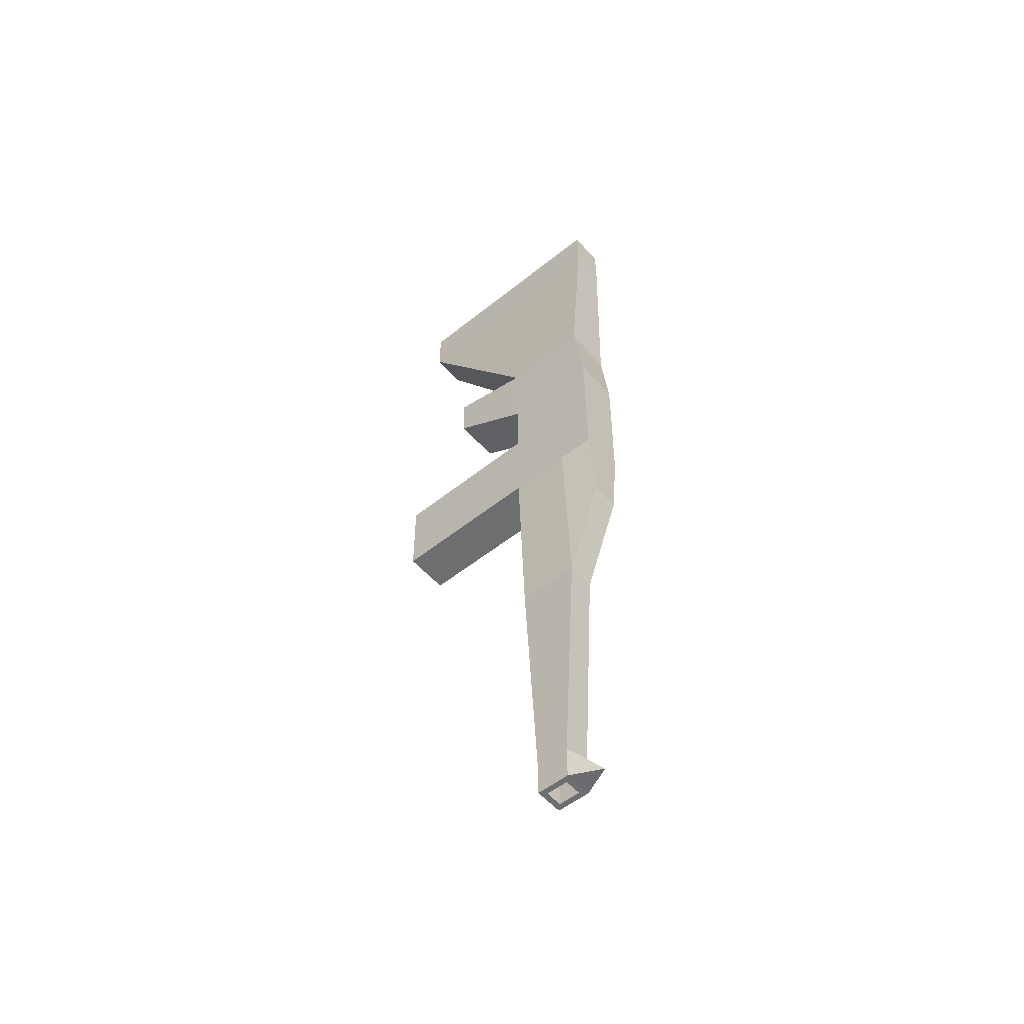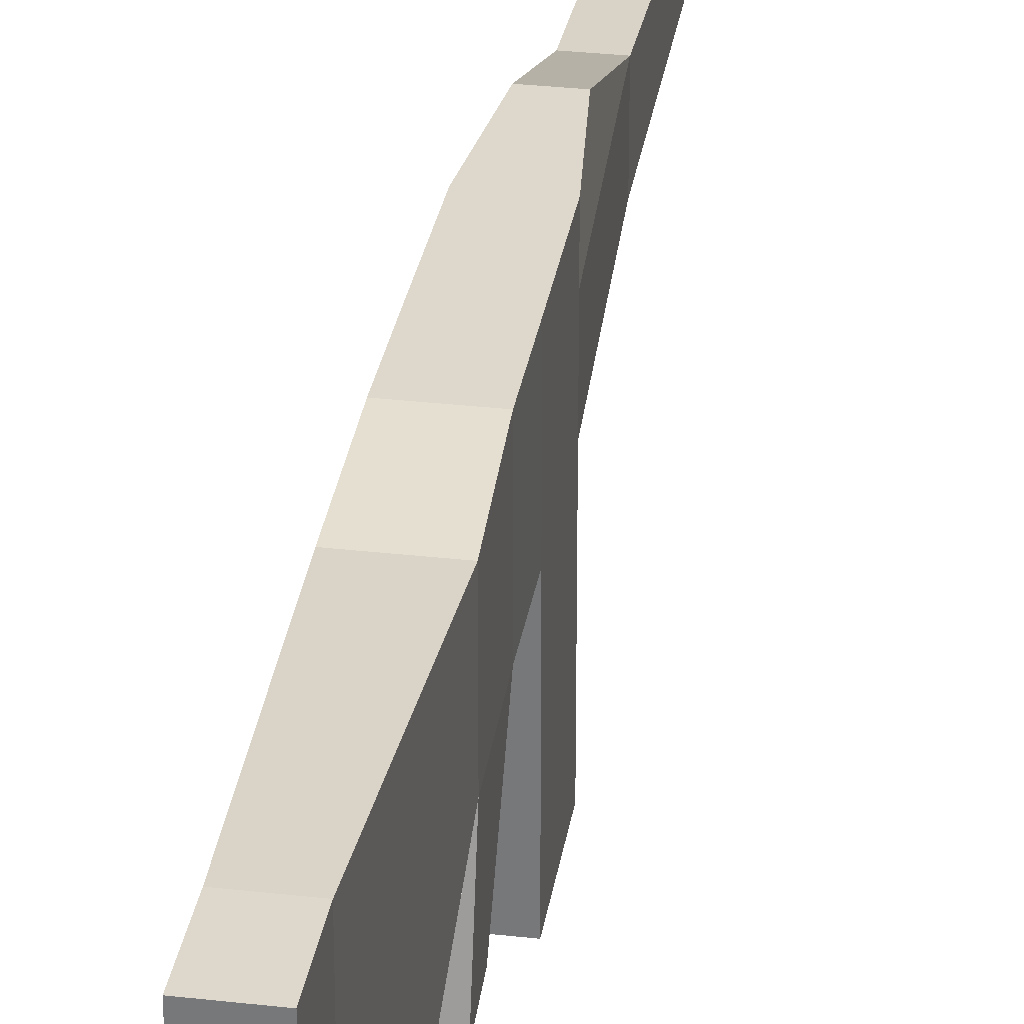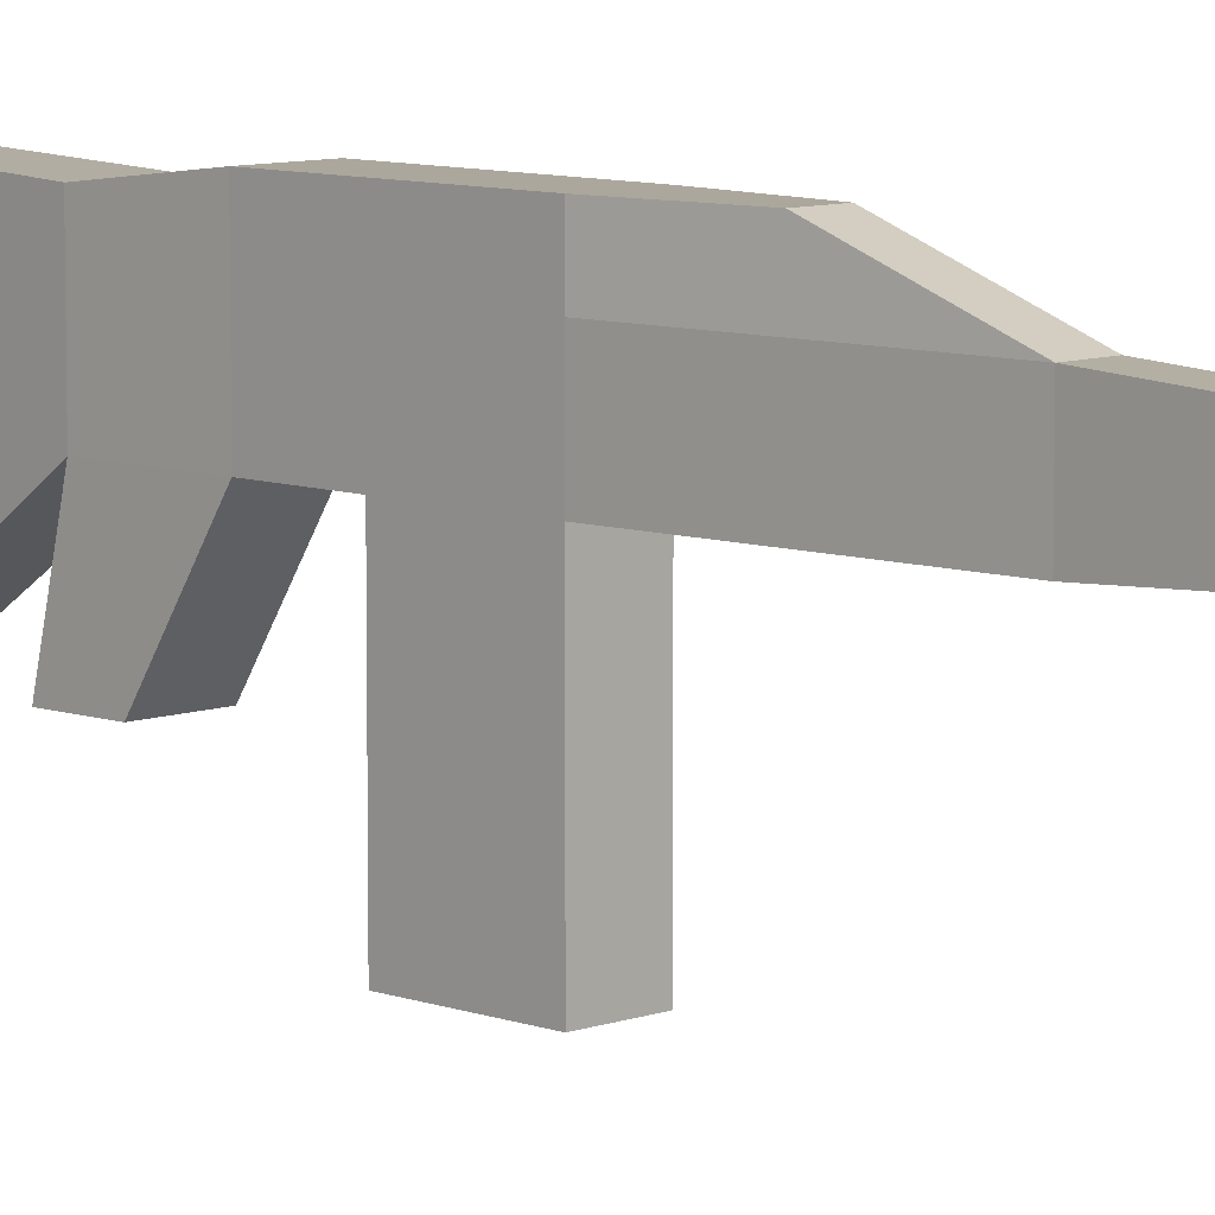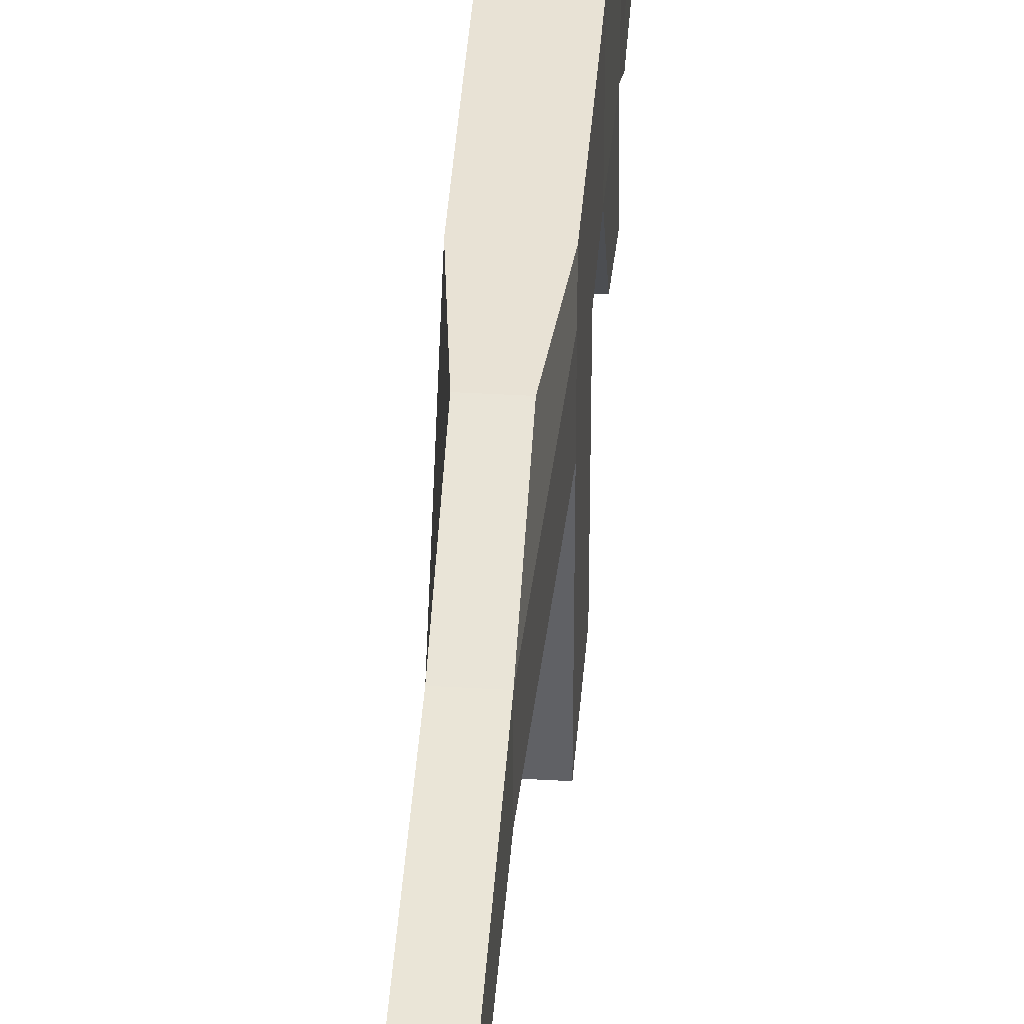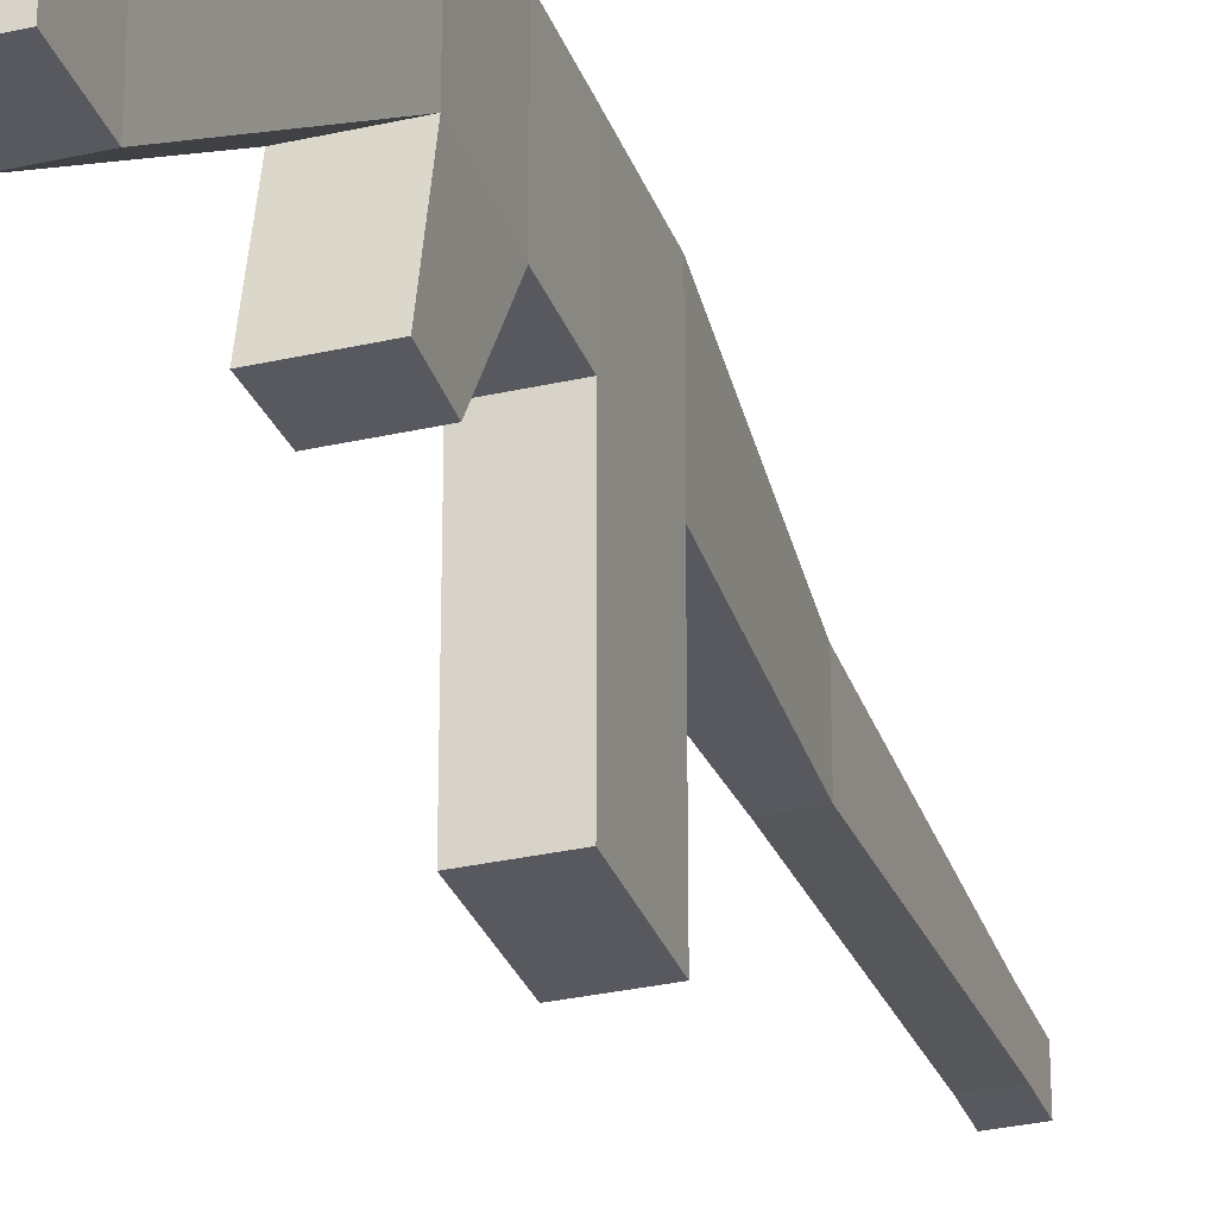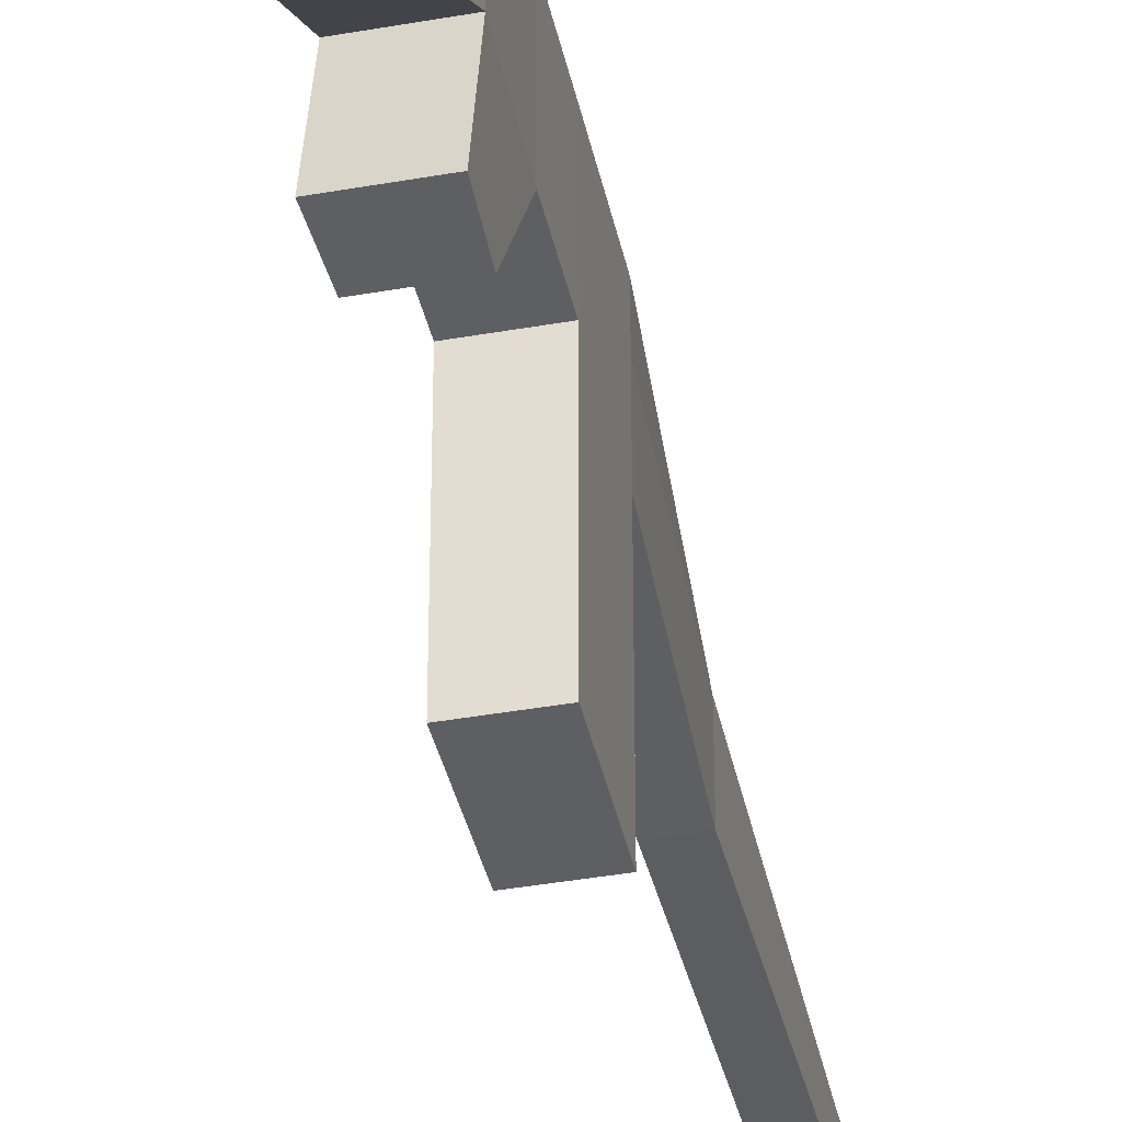
<metadata>
{"format":"obj","ext":"obj","renderer":"f3d","projection":"perspective","resolution":1024,"background":"white","views":[{"elev":-54.3,"azim":130.3,"up":"+Z"},{"elev":31.1,"azim":9.3,"up":"+Y"},{"elev":8.4,"azim":135.4,"up":"+Y"},{"elev":40.8,"azim":-175.9,"up":"+Y"},{"elev":-30.3,"azim":18.4,"up":"+Y"},{"elev":-39.9,"azim":12.4,"up":"+Y"}]}
</metadata>
<code>
o Cube_Cube.001
v -0.01757 -0.1351 0.3156
v -0.01757 0.0903 0.3156
v -0.01346 -0.002753 -0.3152
v -0.01346 0.0903 -0.2169
v 0.01757 -0.1351 0.3156
v 0.01757 0.0903 0.3156
v 0.01346 -0.002753 -0.3152
v 0.01346 0.0903 -0.2169
v -0.01757 -0.1351 0.2665
v -0.01757 0.0903 0.2665
v 0.01757 -0.1351 0.2665
v 0.01757 0.0903 0.2665
v -0.02439 0.08135 0.07801
v 0.02439 -0.002753 0.07801
v -0.02439 -0.002753 0.07801
v 0.02439 0.08135 0.07801
v -0.01757 0.005767 0.3156
v -0.01346 0.0554 -0.3152
v 0.01346 0.0554 -0.3152
v 0.01757 0.005767 0.3156
v 0.01757 0.005767 0.2665
v -0.01757 0.005767 0.2665
v 0.02439 0.0554 0.07801
v -0.02439 0.0554 0.07801
v -0.02275 0.0903 0.003326
v 0.02275 -0.002753 0.003326
v -0.02275 -0.002753 0.003326
v 0.02275 0.0903 0.003326
v 0.02275 0.0554 0.003326
v -0.02275 0.0554 0.003326
v -0.02245 0.0903 -0.05572
v -0.02181 0.0903 -0.1387
v 0.02245 -0.002753 -0.05572
v 0.02181 -0.002753 -0.1387
v -0.02245 0.0554 -0.05572
v -0.02181 0.0554 -0.1387
v -0.02181 -0.002753 -0.1387
v -0.02245 -0.002753 -0.05572
v 0.02181 0.0903 -0.1387
v 0.02245 0.0903 -0.05572
v 0.02181 0.0554 -0.1387
v 0.02245 0.0554 -0.05572
v -0.02275 -0.08326 0.05439
v -0.02439 -0.08326 0.09682
v 0.02439 -0.08326 0.09682
v 0.02275 -0.08326 0.05439
v 0.02245 -0.1507 -0.05572
v 0.02181 -0.1507 -0.1387
v -0.02181 -0.1507 -0.1387
v -0.02245 -0.1507 -0.05572
v -0.00706 0.03469 -0.502
v -0.00706 0.01617 -0.502
v 0.00706 0.01617 -0.502
v 0.00706 0.03469 -0.502
v -0.01346 0.04109 -0.551
v -0.01346 0.009766 -0.551
v 0.01346 0.009766 -0.551
v 0.01346 0.04109 -0.551
v -0 0.06986 -0.5831
v -0.01346 0.04109 -0.5824
v -0.01346 0.009766 -0.5824
v 0.01346 0.009766 -0.5824
v 0.01346 0.04109 -0.5824
v -0.00802 0.03565 -0.5824
v -0.00802 0.01521 -0.5824
v 0.00802 0.01521 -0.5824
v 0.00802 0.03565 -0.5824
f 29 28 16 23
f 28 25 13 16
f 26 29 23 14
f 56 55 60 61
f 15 24 30 27
f 33 42 29 26
f 40 31 25 28
f 38 33 26 27
f 42 40 28 29
f 24 13 25 30
f 41 39 40 42
f 33 38 50 47
f 8 4 32 39
f 39 32 31 40
f 34 41 42 33
f 27 30 35 38
f 38 35 36 37
f 30 25 31 35
f 35 31 32 36
f 49 48 47 50
f 38 37 49 50
f 34 33 47 48
f 37 34 48 49
f 52 51 54 53
f 58 57 62 63
f 57 56 61 62
f 60 55 59
f 18 19 58 55
f 7 3 56 57
f 19 7 57 58
f 3 18 55 56
f 58 63 59
f 63 60 59
f 55 58 59
f 64 65 61 60
f 65 66 62 61
f 66 67 63 62
f 67 64 60 63
f 51 52 65 64
f 52 53 66 65
f 53 54 67 66
f 54 51 64 67
f 36 32 4 18
f 18 4 8 19
f 21 12 6 20
f 20 6 2 17
f 9 11 5 1
f 12 10 2 6
f 16 13 10 12
f 15 14 11 9
f 23 16 12 21
f 17 2 10 22
f 14 15 44 45
f 22 10 13 24
f 9 22 24 15
f 1 17 22 9
f 14 23 21 11
f 5 20 17 1
f 11 21 20 5
f 37 36 18 3
f 19 8 39 41
f 3 7 34 37
f 7 19 41 34
f 43 46 45 44
f 26 14 45 46
f 15 27 43 44
f 27 26 46 43

</code>
